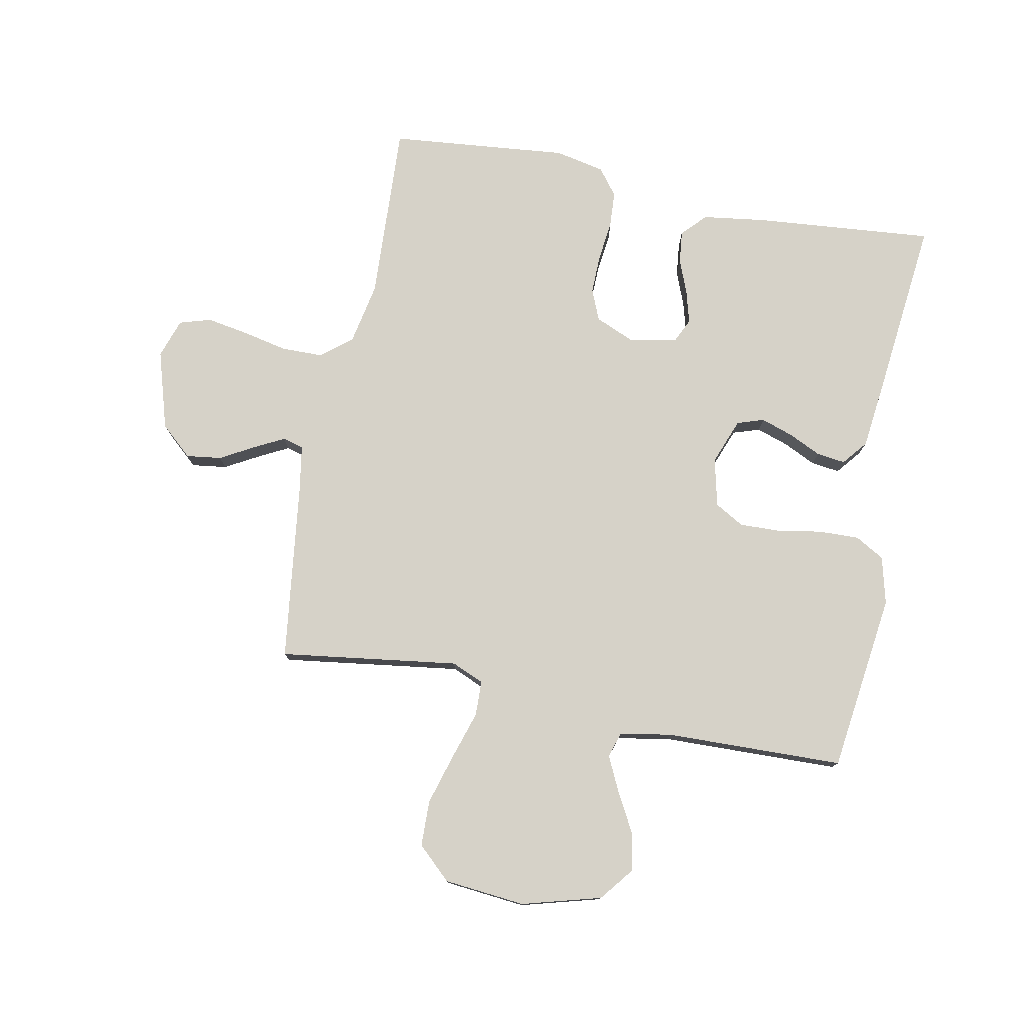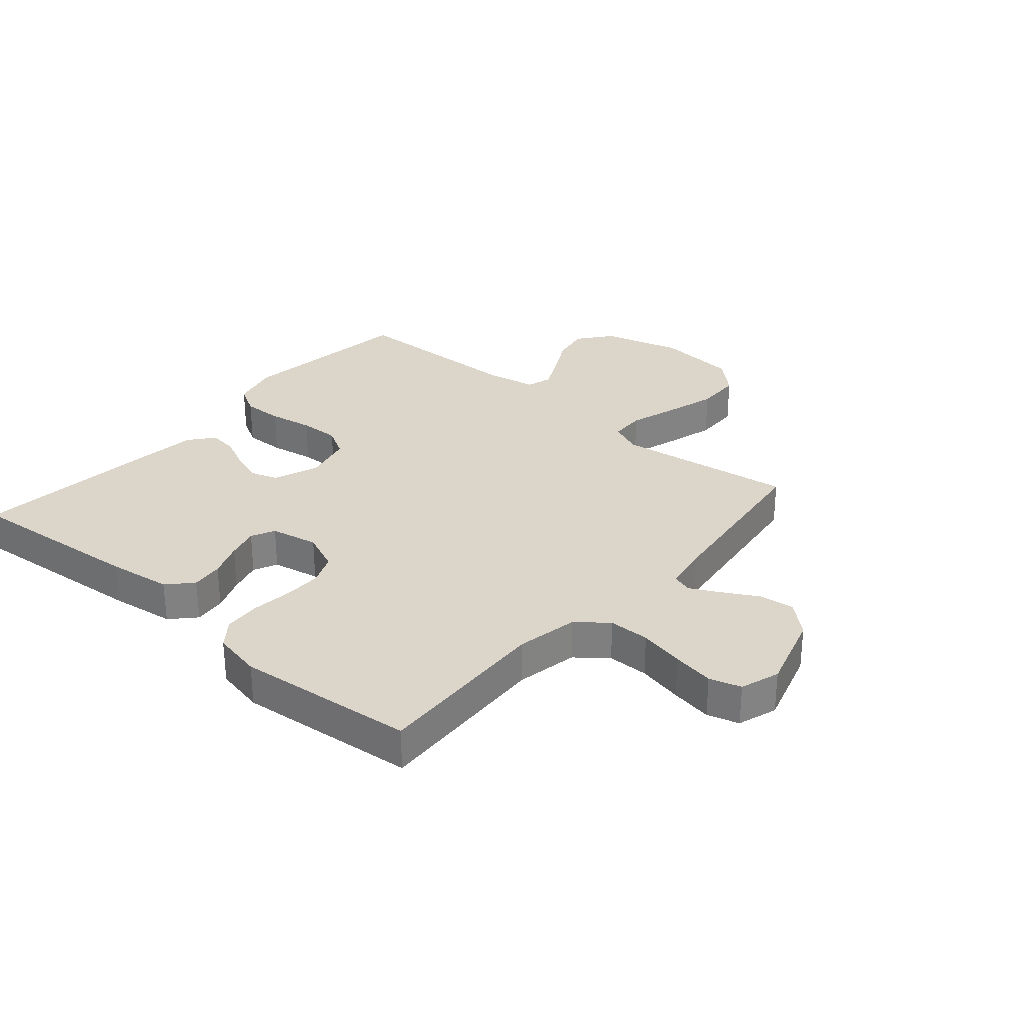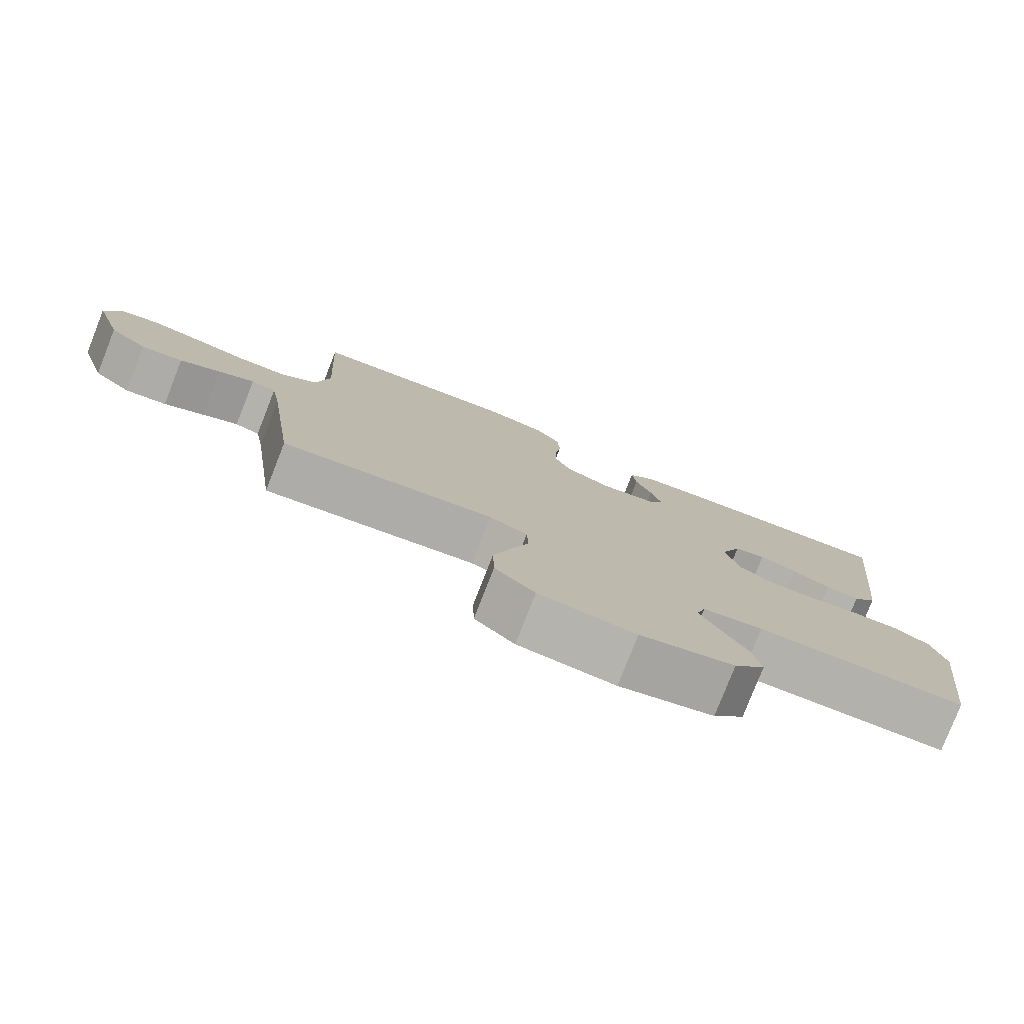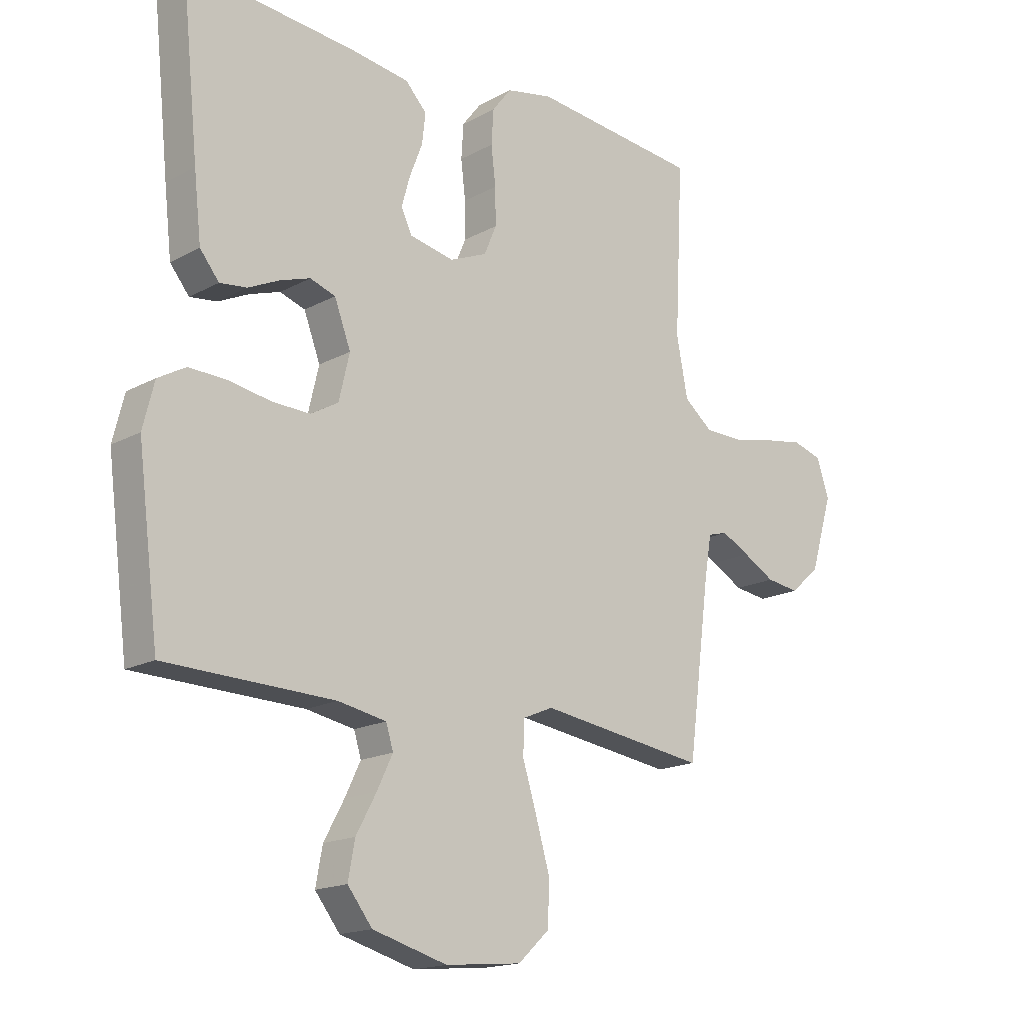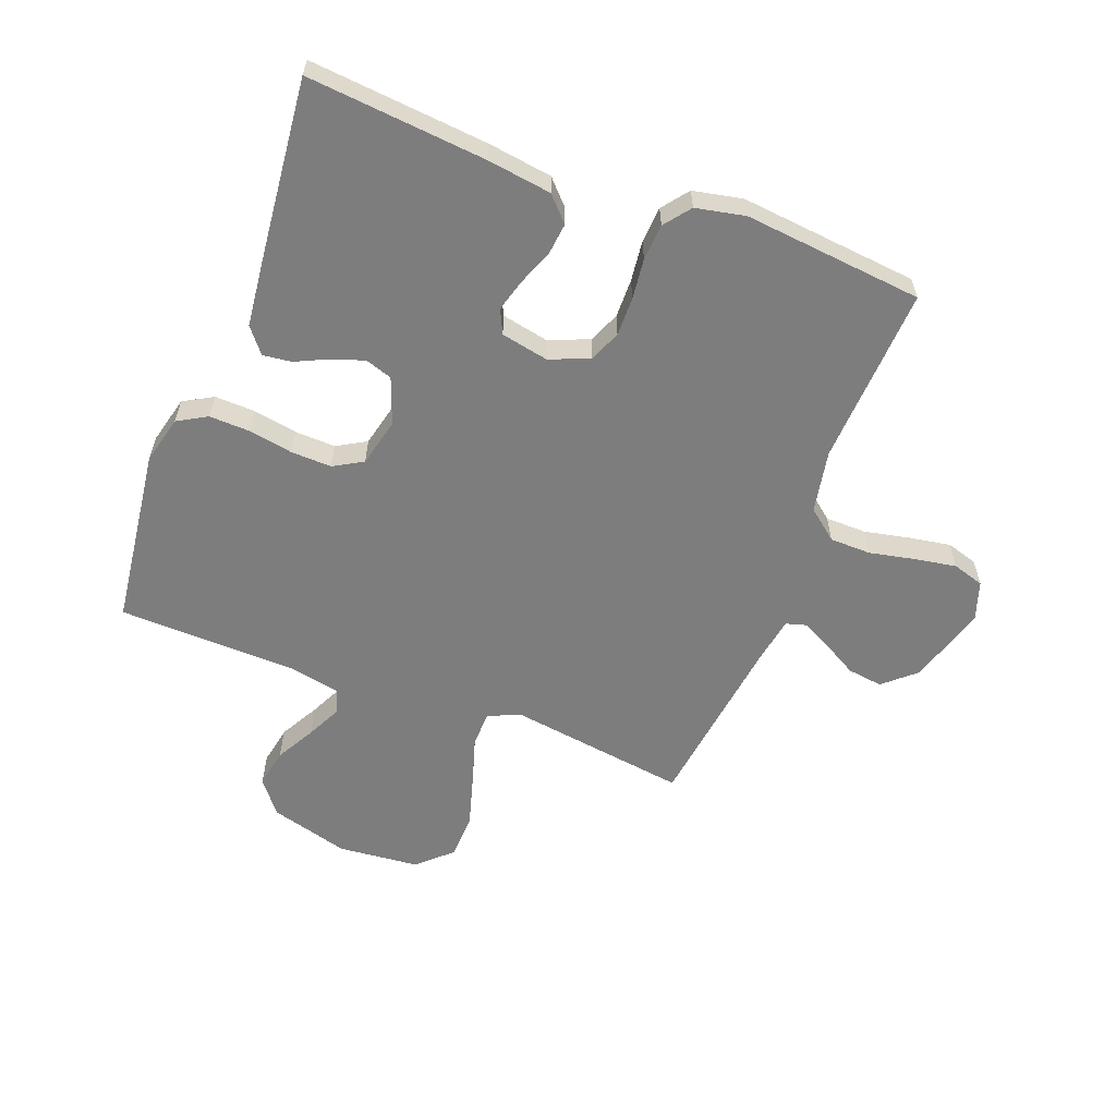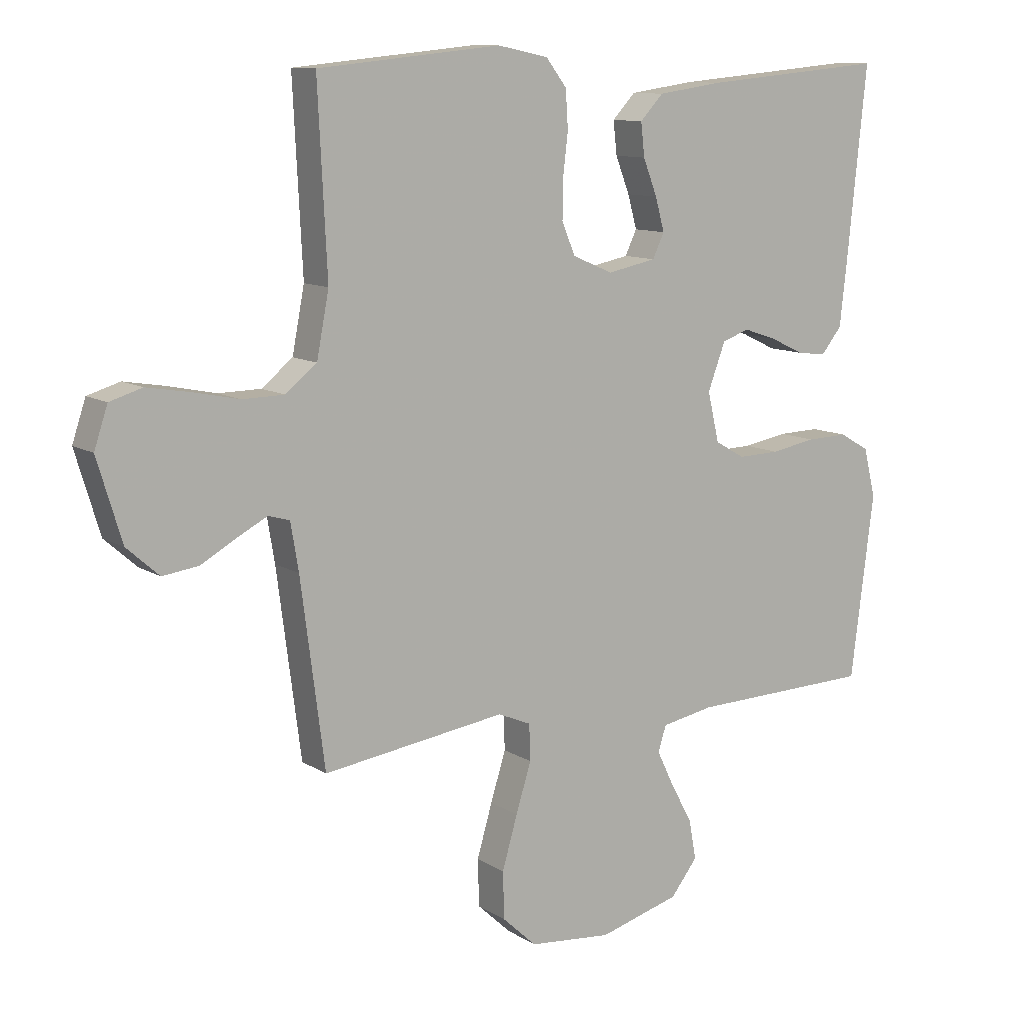
<metadata>
{"format":"obj","ext":"obj","renderer":"f3d","projection":"perspective","resolution":1024,"background":"white","views":[{"elev":77.6,"azim":-168.8,"up":"+Y"},{"elev":30.0,"azim":40.8,"up":"+Y"},{"elev":-79.3,"azim":158.5,"up":"+Z"},{"elev":-16.9,"azim":-42.6,"up":"+Z"},{"elev":-59.1,"azim":-20.9,"up":"+Y"},{"elev":10.8,"azim":146.1,"up":"+Z"}]}
</metadata>
<code>
v -0.5 0.07 -0.5
v -0.538 0.07 -0.2
v -0.518 0.07 -0.12
v -0.469 0.07 -0.092
v -0.401 0.07 -0.094
v -0.327 0.07 -0.107
v -0.259 0.07 -0.109
v -0.21 0.07 -0.081
v -0.191 0.07 0
v -0.22 0.07 0.077
v -0.265 0.07 0.092
v -0.319 0.07 0.074
v -0.374 0.07 0.048
v -0.422 0.07 0.042
v -0.456 0.07 0.084
v -0.469 0.07 0.2
v -0.5 0.07 0.5
v -0.2 0.07 0.473
v -0.093 0.07 0.458
v -0.055 0.07 0.418
v -0.061 0.07 0.364
v -0.084 0.07 0.305
v -0.099 0.07 0.251
v -0.08 0.07 0.211
v 0 0.07 0.195
v 0.066 0.07 0.223
v 0.088 0.07 0.275
v 0.087 0.07 0.34
v 0.079 0.07 0.408
v 0.083 0.07 0.469
v 0.117 0.07 0.513
v 0.2 0.07 0.53
v 0.5 0.07 0.5
v 0.485 0.07 0.2
v 0.505 0.07 0.096
v 0.556 0.07 0.055
v 0.625 0.07 0.054
v 0.701 0.07 0.07
v 0.771 0.07 0.082
v 0.824 0.07 0.066
v 0.846 0.07 0
v 0.806 0.07 -0.132
v 0.753 0.07 -0.179
v 0.694 0.07 -0.171
v 0.637 0.07 -0.139
v 0.587 0.07 -0.113
v 0.552 0.07 -0.123
v 0.539 0.07 -0.2
v 0.5 0.07 -0.5
v 0.2 0.07 -0.458
v 0.146 0.07 -0.481
v 0.144 0.07 -0.54
v 0.169 0.07 -0.62
v 0.194 0.07 -0.706
v 0.192 0.07 -0.783
v 0.136 0.07 -0.835
v 0 0.07 -0.848
v -0.133 0.07 -0.811
v -0.177 0.07 -0.755
v -0.165 0.07 -0.69
v -0.129 0.07 -0.624
v -0.101 0.07 -0.566
v -0.114 0.07 -0.524
v -0.2 0.07 -0.508
v -0.5 0 -0.5
v -0.538 0 -0.2
v -0.518 0 -0.12
v -0.469 0 -0.092
v -0.401 0 -0.094
v -0.327 0 -0.107
v -0.259 0 -0.109
v -0.21 0 -0.081
v -0.191 0 0
v -0.22 0 0.077
v -0.265 0 0.092
v -0.319 0 0.074
v -0.374 0 0.048
v -0.422 0 0.042
v -0.456 0 0.084
v -0.469 0 0.2
v -0.5 0 0.5
v -0.2 0 0.473
v -0.093 0 0.458
v -0.055 0 0.418
v -0.061 0 0.364
v -0.084 0 0.305
v -0.099 0 0.251
v -0.08 0 0.211
v 0 0 0.195
v 0.066 0 0.223
v 0.088 0 0.275
v 0.087 0 0.34
v 0.079 0 0.408
v 0.083 0 0.469
v 0.117 0 0.513
v 0.2 0 0.53
v 0.5 0 0.5
v 0.485 0 0.2
v 0.505 0 0.096
v 0.556 0 0.055
v 0.625 0 0.054
v 0.701 0 0.07
v 0.771 0 0.082
v 0.824 0 0.066
v 0.846 0 0
v 0.806 0 -0.132
v 0.753 0 -0.179
v 0.694 0 -0.171
v 0.637 0 -0.139
v 0.587 0 -0.113
v 0.552 0 -0.123
v 0.539 0 -0.2
v 0.5 0 -0.5
v 0.2 0 -0.458
v 0.146 0 -0.481
v 0.144 0 -0.54
v 0.169 0 -0.62
v 0.194 0 -0.706
v 0.192 0 -0.783
v 0.136 0 -0.835
v 0 0 -0.848
v -0.133 0 -0.811
v -0.177 0 -0.755
v -0.165 0 -0.69
v -0.129 0 -0.624
v -0.101 0 -0.566
v -0.114 0 -0.524
v -0.2 0 -0.508
f 58 59 60 61
f 58 61 62
f 57 58 62
f 56 57 62 63
f 52 53 54 55
f 52 55 56 63
f 48 49 50
f 47 48 50 51
f 42 43 44 45
f 42 45 46
f 41 42 46
f 40 41 46 47
f 37 38 39 40
f 31 32 33 34
f 31 34 35
f 28 29 30 31
f 27 28 31 35
f 26 27 35 36
f 19 20 21 22
f 19 22 23
f 18 19 23
f 17 18 23
f 16 17 23 24
f 12 13 14 15
f 11 12 15 16
f 10 11 16 24
f 3 4 5 6
f 3 6 7
f 64 1 2 3
f 64 3 7
f 51 52 63 64
f 47 51 64 7
f 37 40 47 7
f 36 37 7 8
f 25 26 36 8
f 9 10 24 25
f 8 9 25
f 125 124 123 122
f 126 125 122
f 126 122 121
f 127 126 121 120
f 119 118 117 116
f 127 120 119 116
f 114 113 112
f 115 114 112 111
f 109 108 107 106
f 110 109 106
f 110 106 105
f 111 110 105 104
f 104 103 102 101
f 98 97 96 95
f 99 98 95
f 95 94 93 92
f 99 95 92 91
f 100 99 91 90
f 86 85 84 83
f 87 86 83
f 87 83 82
f 87 82 81
f 88 87 81 80
f 79 78 77 76
f 80 79 76 75
f 88 80 75 74
f 70 69 68 67
f 71 70 67
f 67 66 65 128
f 71 67 128
f 128 127 116 115
f 71 128 115 111
f 71 111 104 101
f 72 71 101 100
f 72 100 90 89
f 89 88 74 73
f 89 73 72
f 1 65 66 2
f 2 66 67 3
f 3 67 68 4
f 4 68 69 5
f 5 69 70 6
f 6 70 71 7
f 7 71 72 8
f 8 72 73 9
f 9 73 74 10
f 10 74 75 11
f 11 75 76 12
f 12 76 77 13
f 13 77 78 14
f 14 78 79 15
f 15 79 80 16
f 16 80 81 17
f 17 81 82 18
f 18 82 83 19
f 19 83 84 20
f 20 84 85 21
f 21 85 86 22
f 22 86 87 23
f 23 87 88 24
f 24 88 89 25
f 25 89 90 26
f 26 90 91 27
f 27 91 92 28
f 28 92 93 29
f 29 93 94 30
f 30 94 95 31
f 31 95 96 32
f 32 96 97 33
f 33 97 98 34
f 34 98 99 35
f 35 99 100 36
f 36 100 101 37
f 37 101 102 38
f 38 102 103 39
f 39 103 104 40
f 40 104 105 41
f 41 105 106 42
f 42 106 107 43
f 43 107 108 44
f 44 108 109 45
f 45 109 110 46
f 46 110 111 47
f 47 111 112 48
f 48 112 113 49
f 49 113 114 50
f 50 114 115 51
f 51 115 116 52
f 52 116 117 53
f 53 117 118 54
f 54 118 119 55
f 55 119 120 56
f 56 120 121 57
f 57 121 122 58
f 58 122 123 59
f 59 123 124 60
f 60 124 125 61
f 61 125 126 62
f 62 126 127 63
f 63 127 128 64
f 64 128 65 1

</code>
